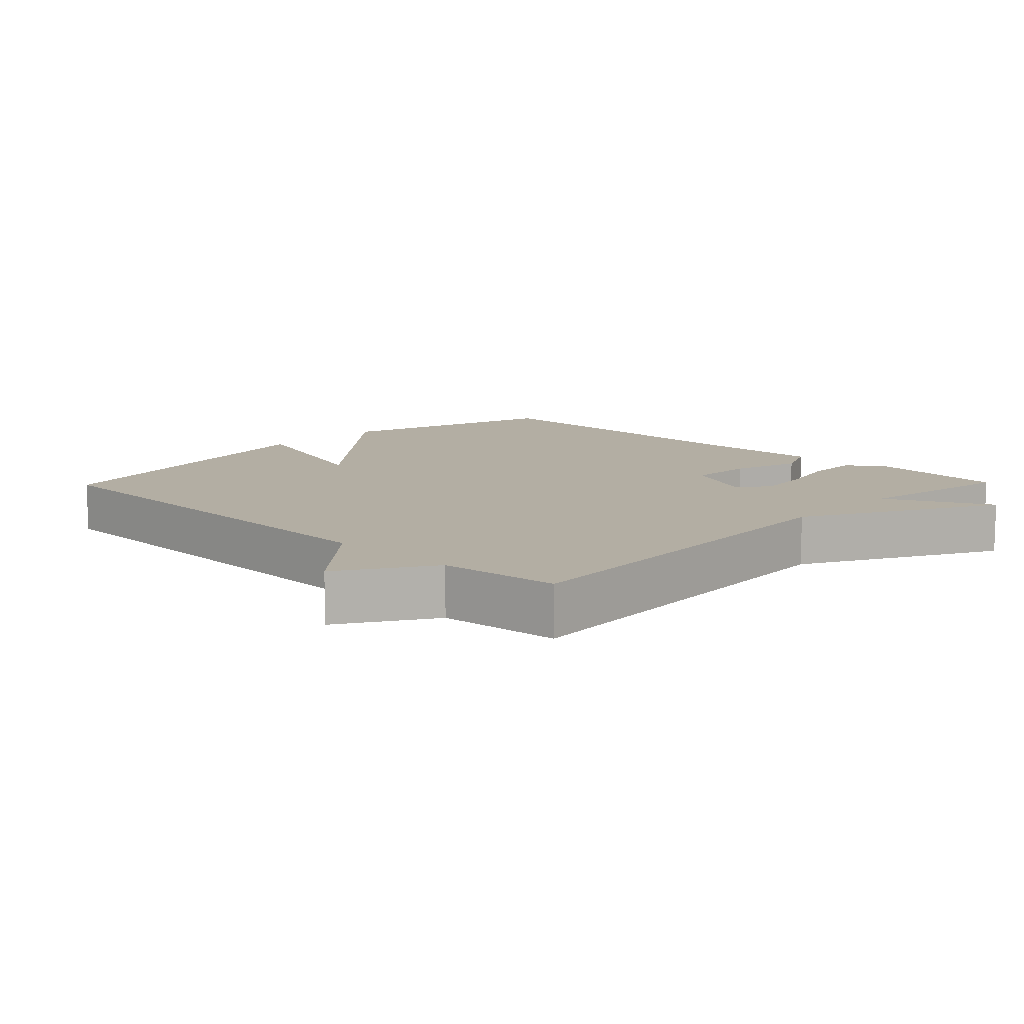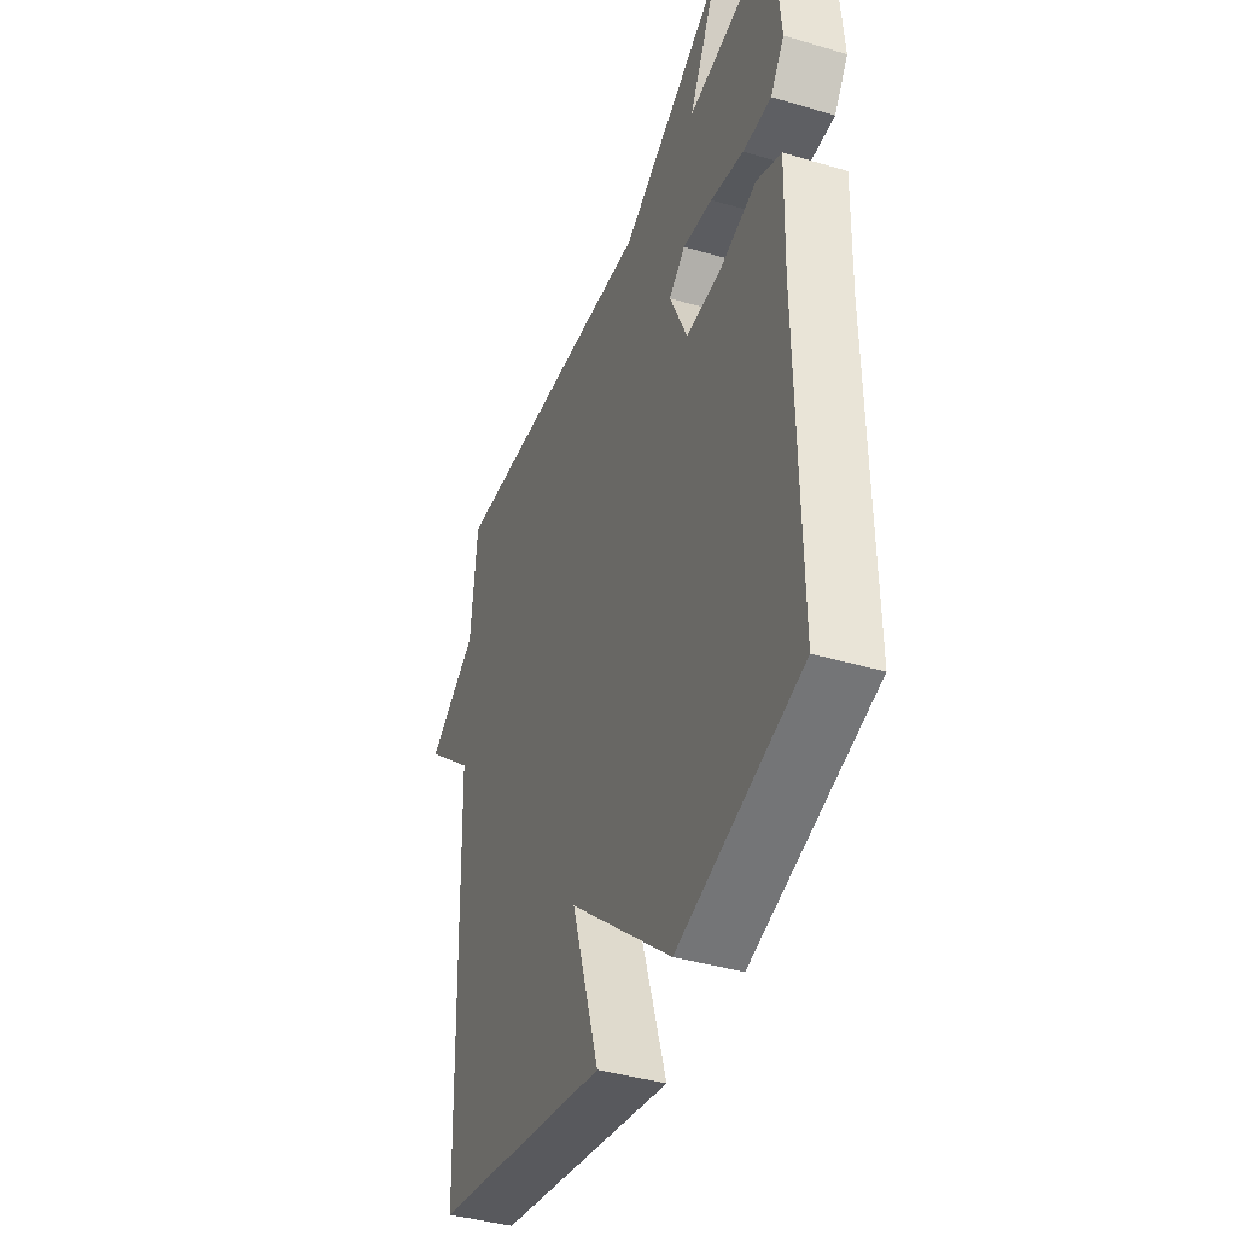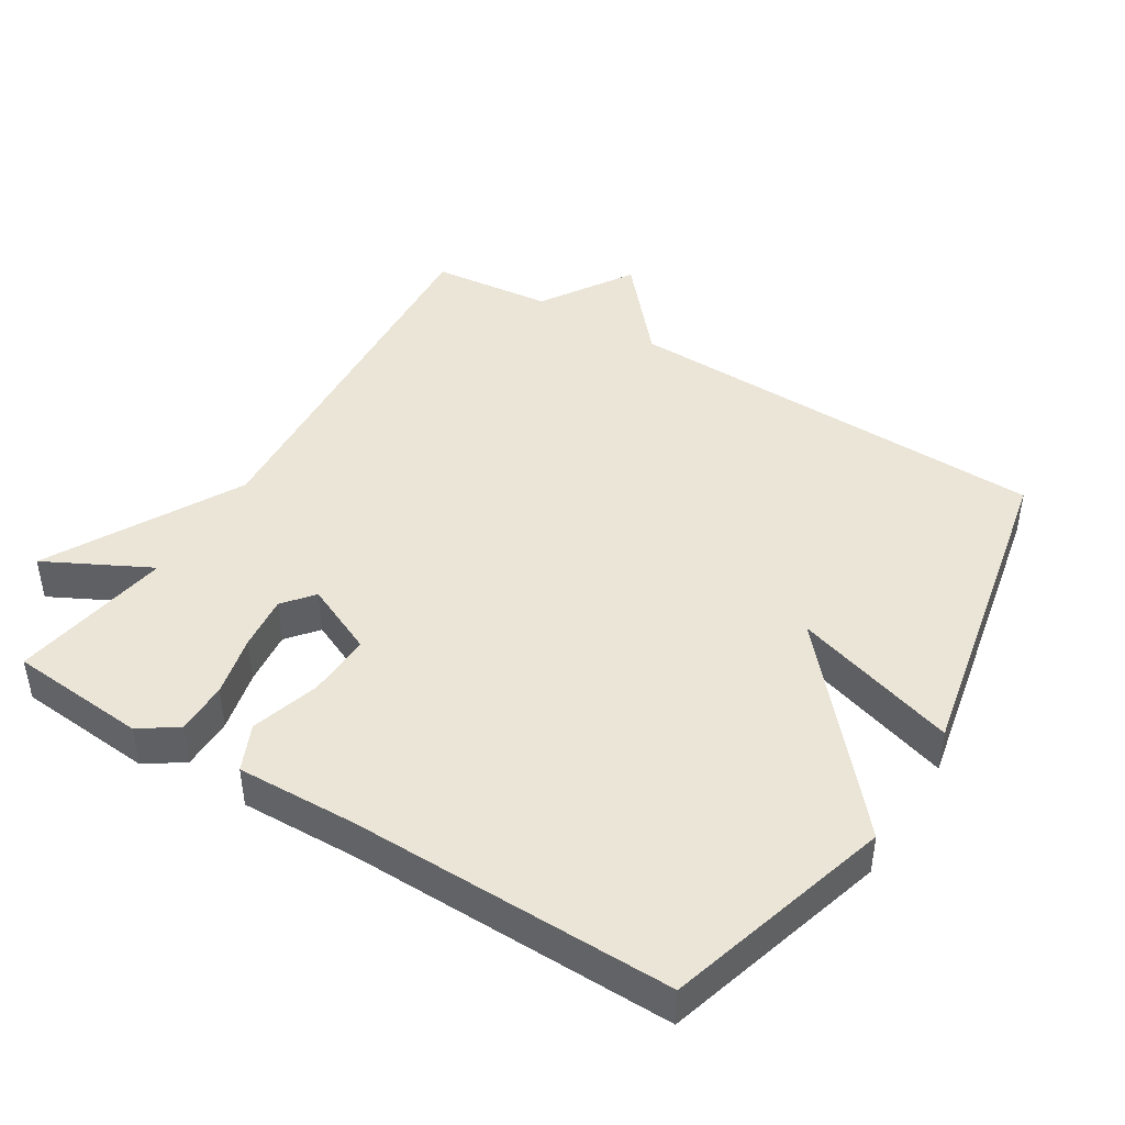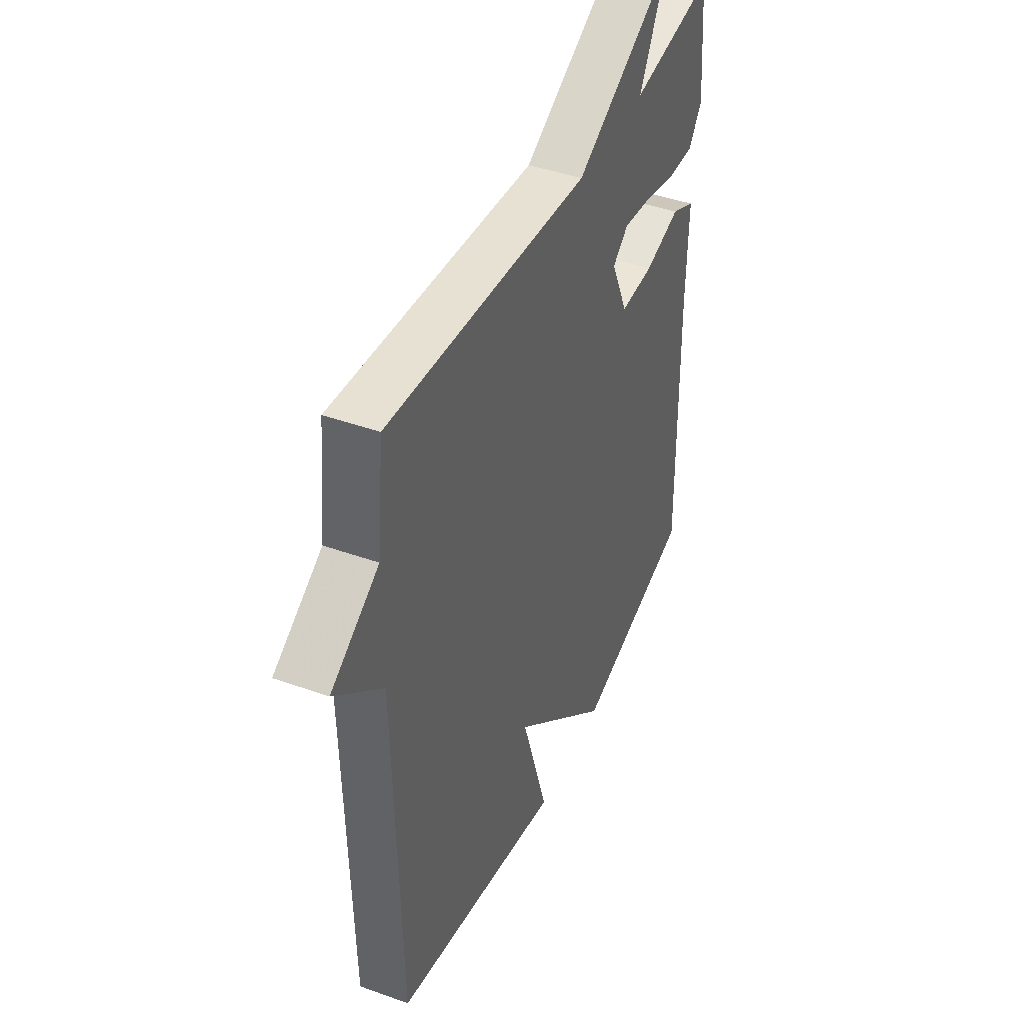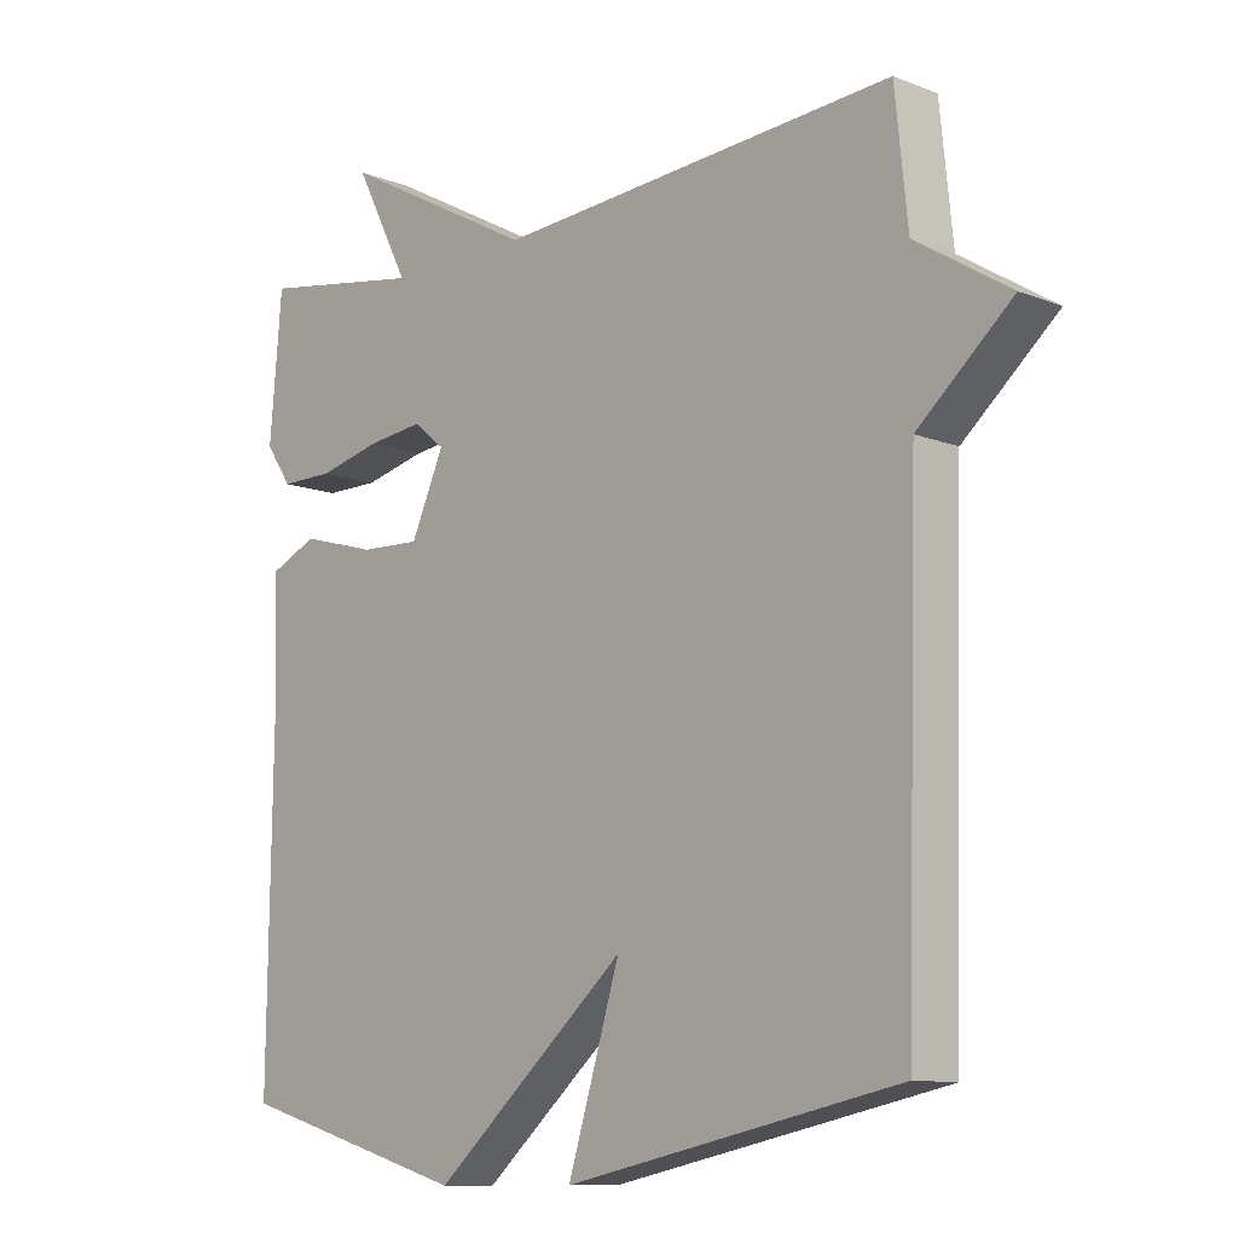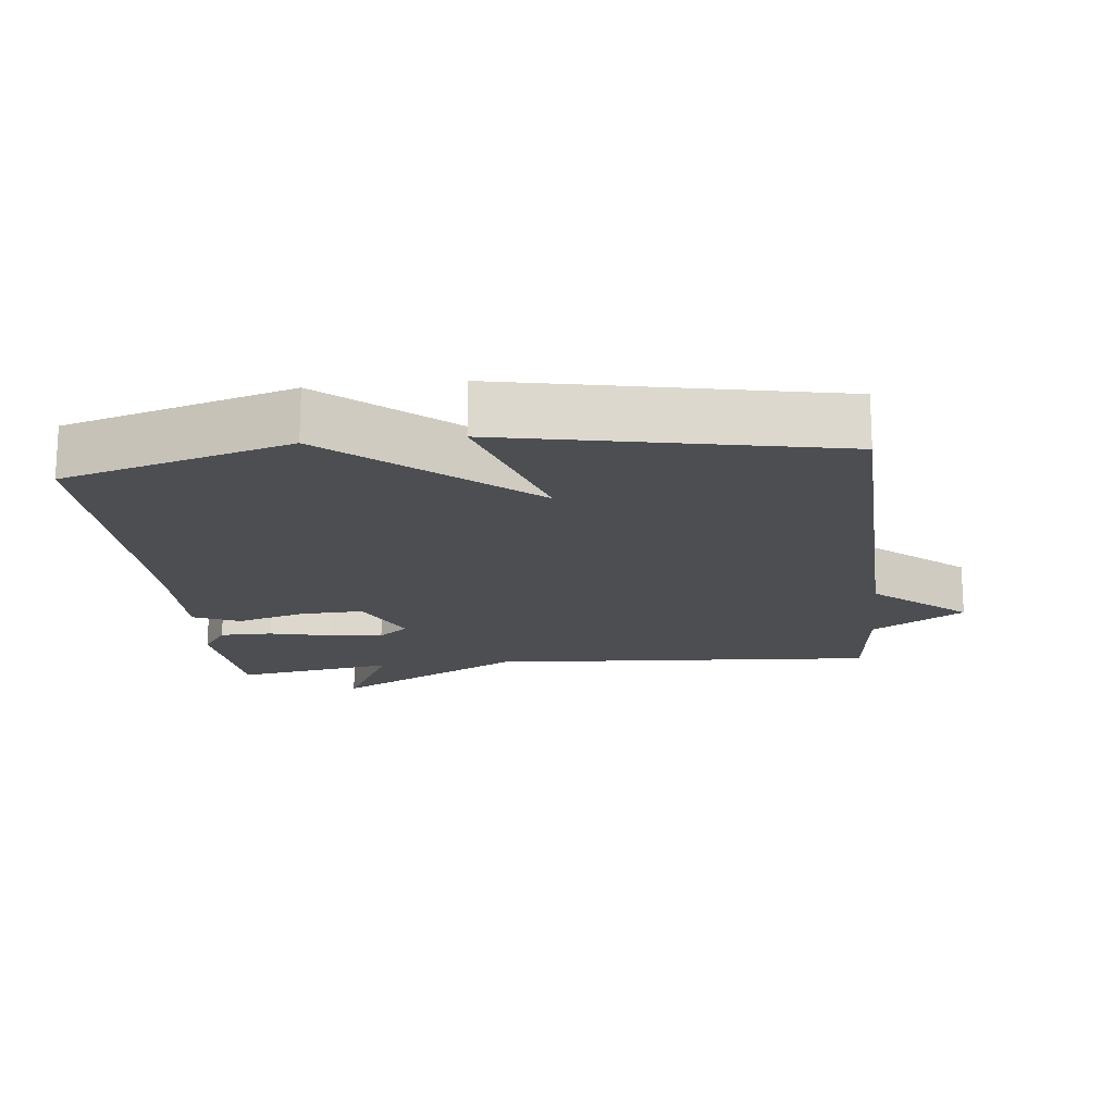
<metadata>
{"format":"obj","ext":"obj","renderer":"f3d","projection":"perspective","resolution":1024,"background":"white","views":[{"elev":10.9,"azim":-45.9,"up":"+Y"},{"elev":-40.7,"azim":70.0,"up":"+Z"},{"elev":44.4,"azim":121.7,"up":"+Y"},{"elev":42.5,"azim":-66.8,"up":"+Z"},{"elev":-10.9,"azim":-134.0,"up":"+Z"},{"elev":-17.0,"azim":-173.7,"up":"+Y"}]}
</metadata>
<code>
v 0.5 0.07 -0.5
v 0.172 0.07 -0.596
v -0.102 0.07 -0.358
v -0.028 0.07 -0.596
v -0.5 0.07 -0.5
v -0.518 0.07 0.125
v -0.651 0.07 0.241
v -0.518 0.07 0.325
v -0.5 0.07 0.5
v 0.067 0.07 0.461
v 0.345 0.07 0.612
v 0.267 0.07 0.461
v 0.5 0.07 0.5
v 0.517 0.07 0.301
v 0.48 0.07 0.247
v 0.404 0.07 0.247
v 0.315 0.07 0.268
v 0.236 0.07 0.277
v 0.192 0.07 0.241
v 0.239 0.07 0.137
v 0.332 0.07 0.141
v 0.432 0.07 0.171
v 0.499 0.07 0.141
v 0.494 0.07 -0.033
v 0.5 0 -0.5
v 0.172 0 -0.596
v -0.102 0 -0.358
v -0.028 0 -0.596
v -0.5 0 -0.5
v -0.518 0 0.125
v -0.651 0 0.241
v -0.518 0 0.325
v -0.5 0 0.5
v 0.067 0 0.461
v 0.345 0 0.612
v 0.267 0 0.461
v 0.5 0 0.5
v 0.517 0 0.301
v 0.48 0 0.247
v 0.404 0 0.247
v 0.315 0 0.268
v 0.236 0 0.277
v 0.192 0 0.241
v 0.239 0 0.137
v 0.332 0 0.141
v 0.432 0 0.171
v 0.499 0 0.141
v 0.494 0 -0.033
f 21 22 23 24
f 1 2 3
f 24 1 3
f 21 24 3
f 20 21 3
f 19 20 3
f 15 16 17
f 14 15 17
f 13 14 17
f 12 13 17
f 12 17 18
f 10 11 12
f 10 12 18 19
f 10 19 3
f 9 10 3
f 8 9 3
f 4 5 6
f 3 4 6
f 8 3 6
f 6 7 8
f 48 47 46 45
f 27 26 25
f 27 25 48
f 27 48 45
f 27 45 44
f 27 44 43
f 41 40 39
f 41 39 38
f 41 38 37
f 41 37 36
f 42 41 36
f 36 35 34
f 43 42 36 34
f 27 43 34
f 27 34 33
f 27 33 32
f 30 29 28
f 30 28 27
f 30 27 32
f 32 31 30
f 1 25 26 2
f 2 26 27 3
f 3 27 28 4
f 4 28 29 5
f 5 29 30 6
f 6 30 31 7
f 7 31 32 8
f 8 32 33 9
f 9 33 34 10
f 10 34 35 11
f 11 35 36 12
f 12 36 37 13
f 13 37 38 14
f 14 38 39 15
f 15 39 40 16
f 16 40 41 17
f 17 41 42 18
f 18 42 43 19
f 19 43 44 20
f 20 44 45 21
f 21 45 46 22
f 22 46 47 23
f 23 47 48 24
f 24 48 25 1

</code>
